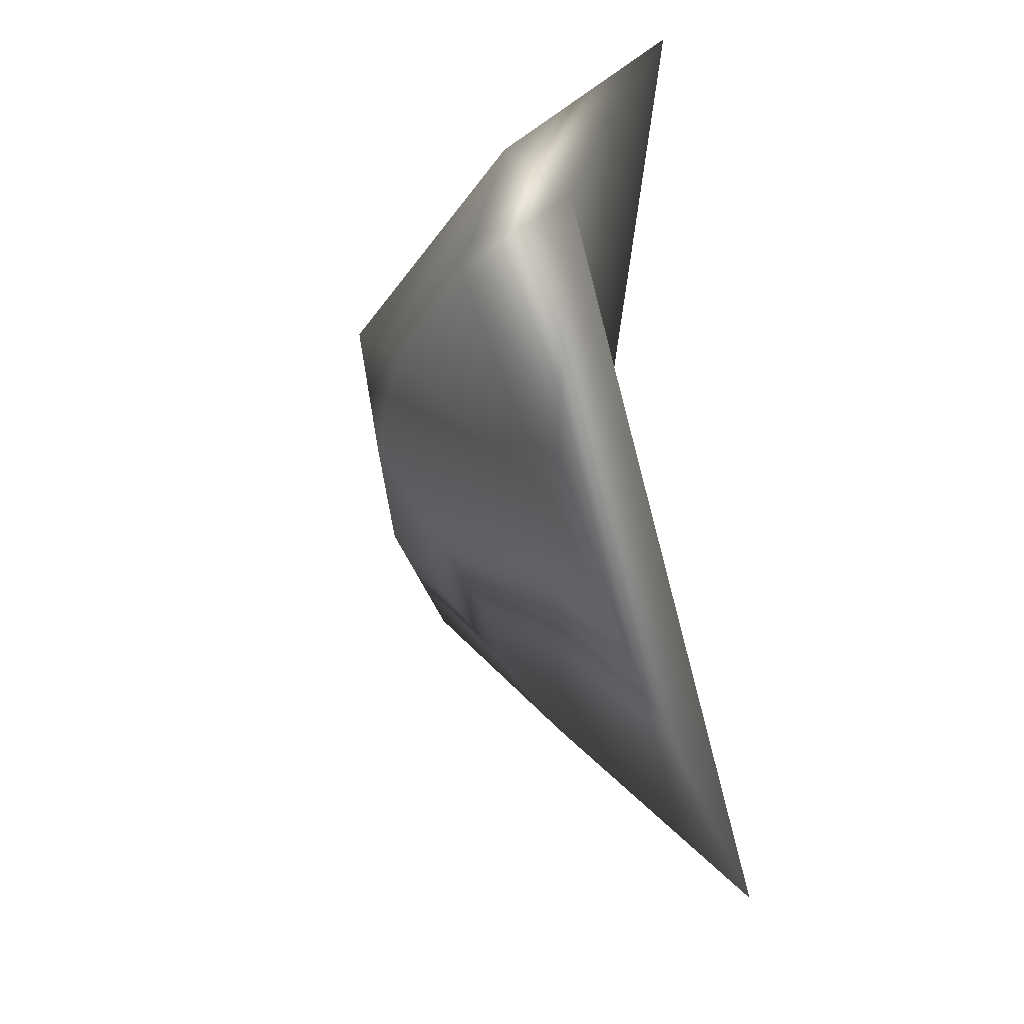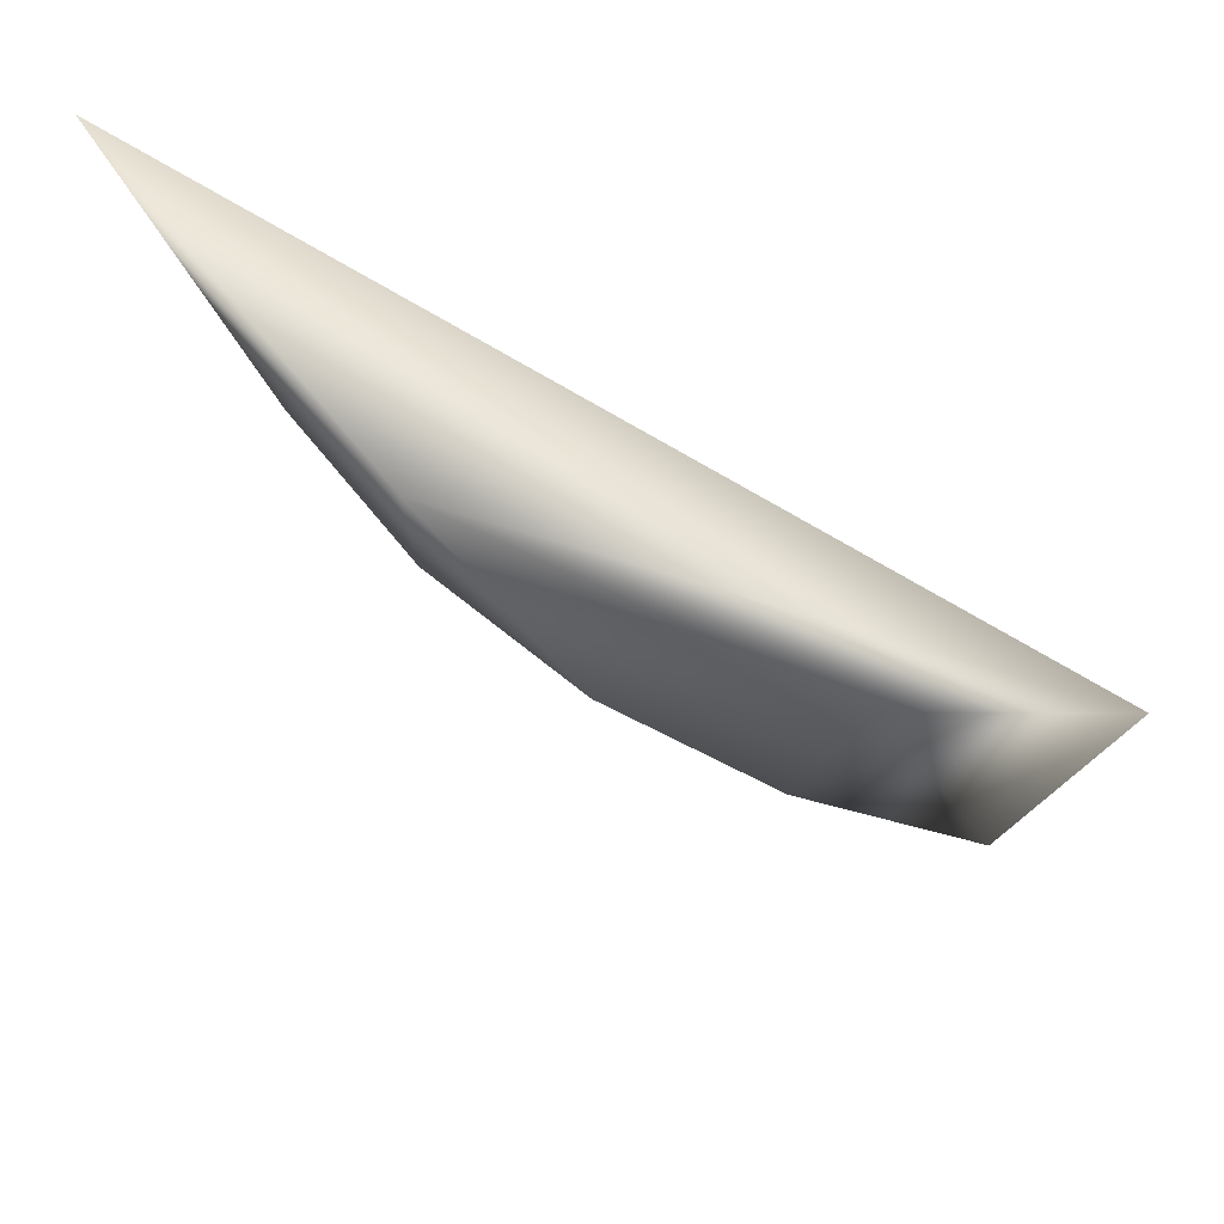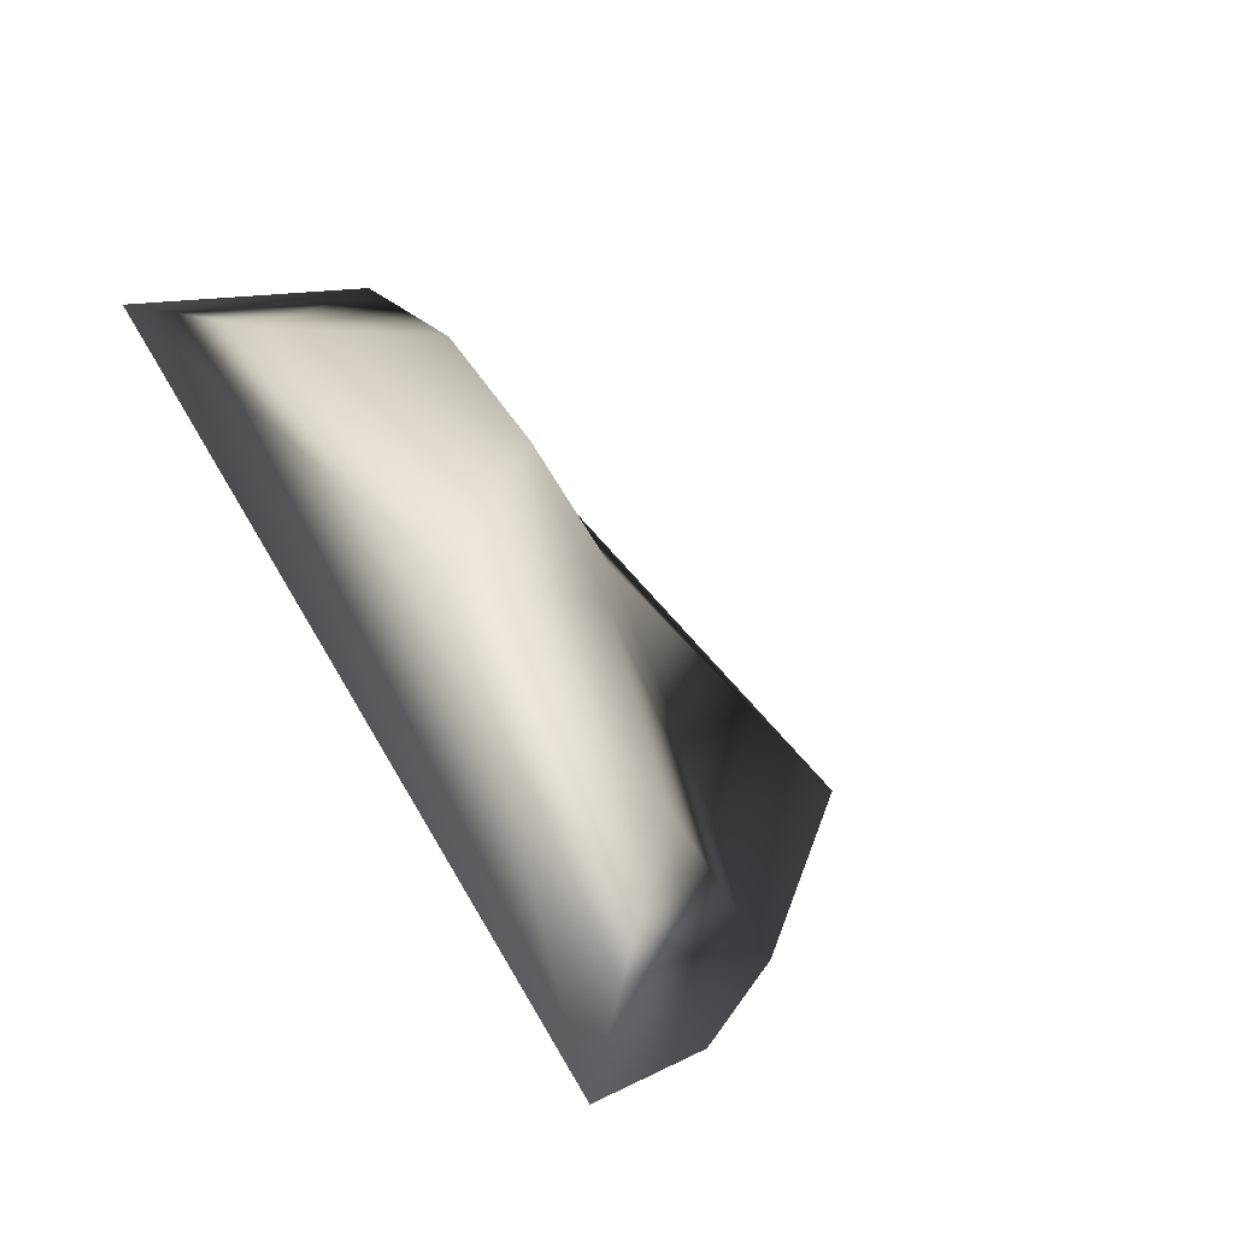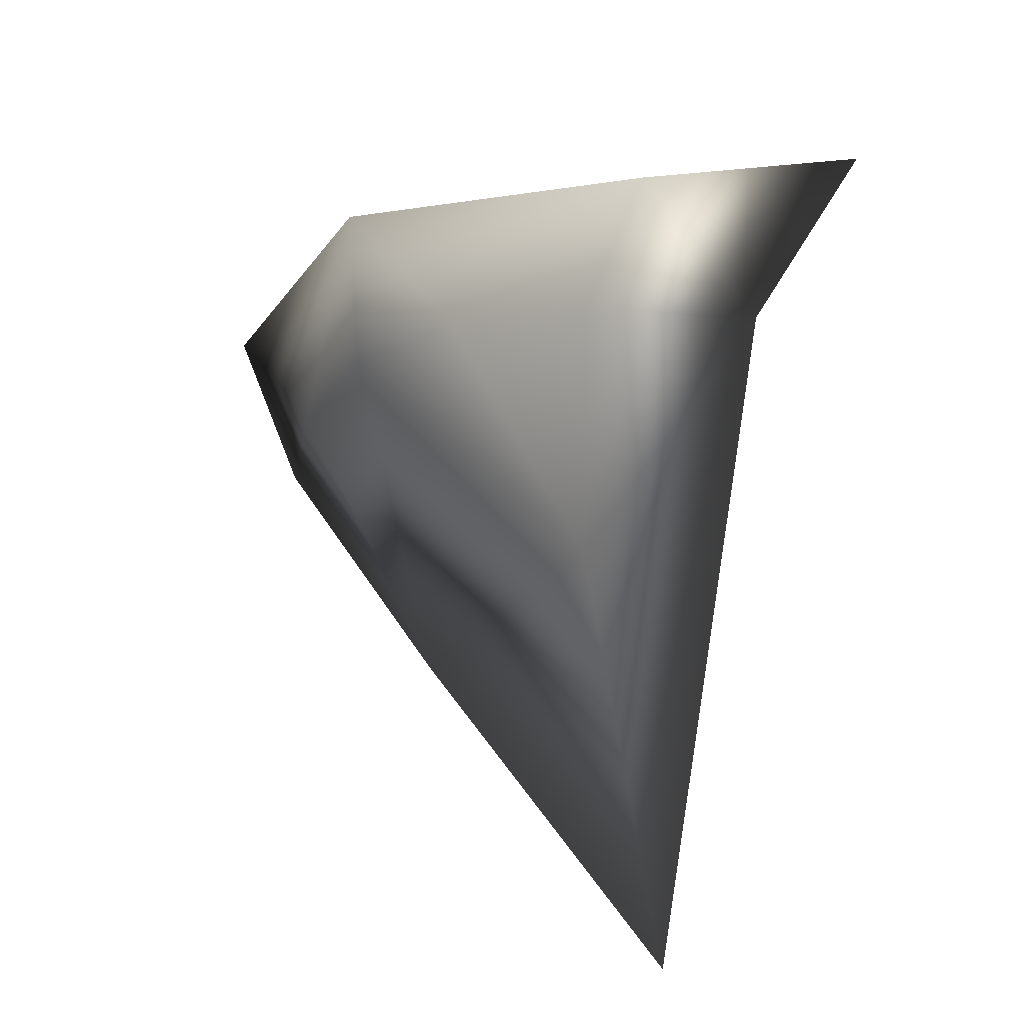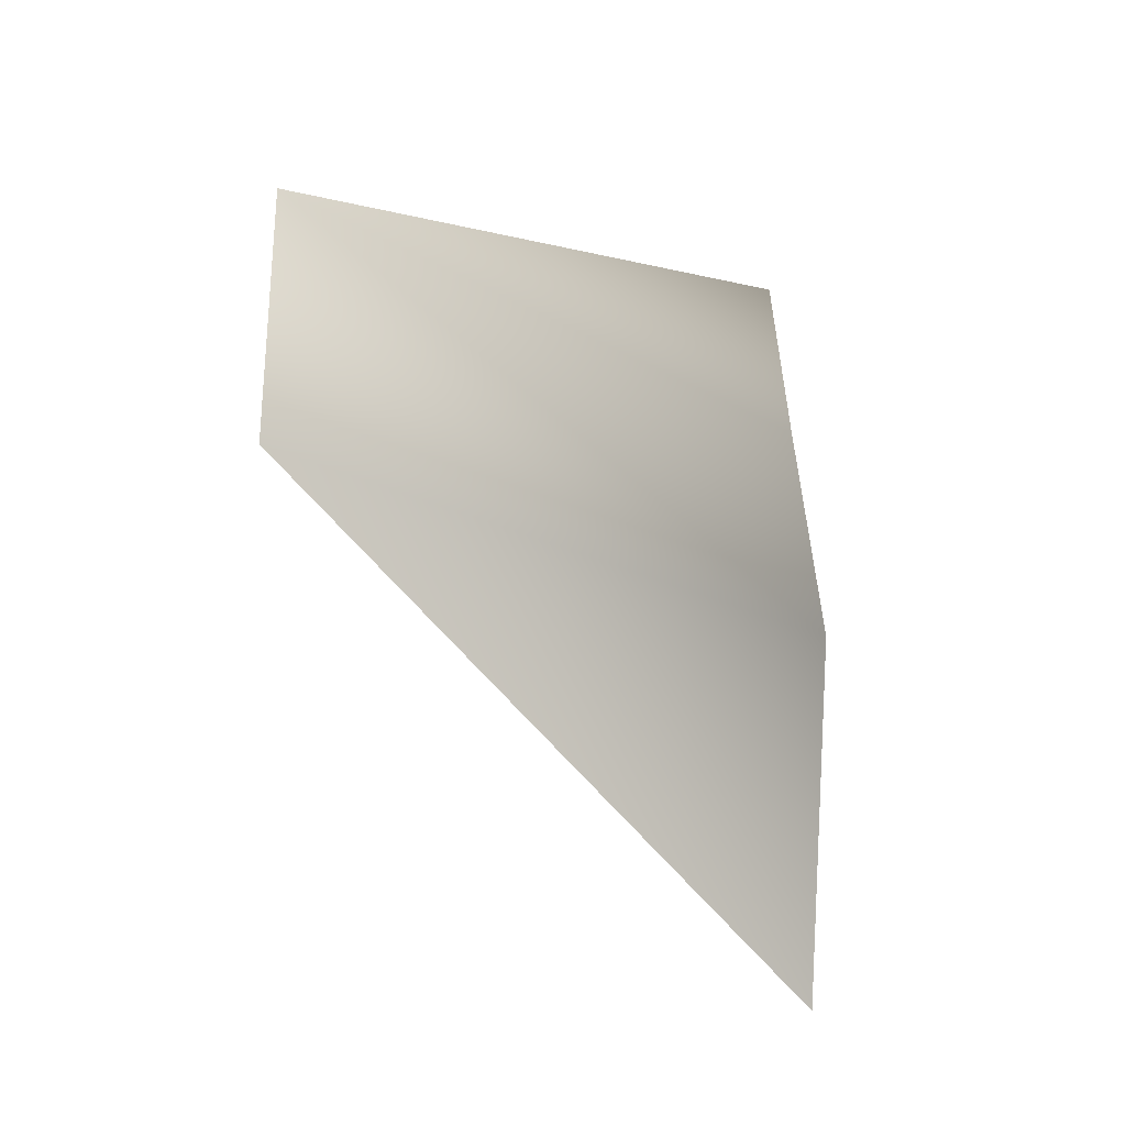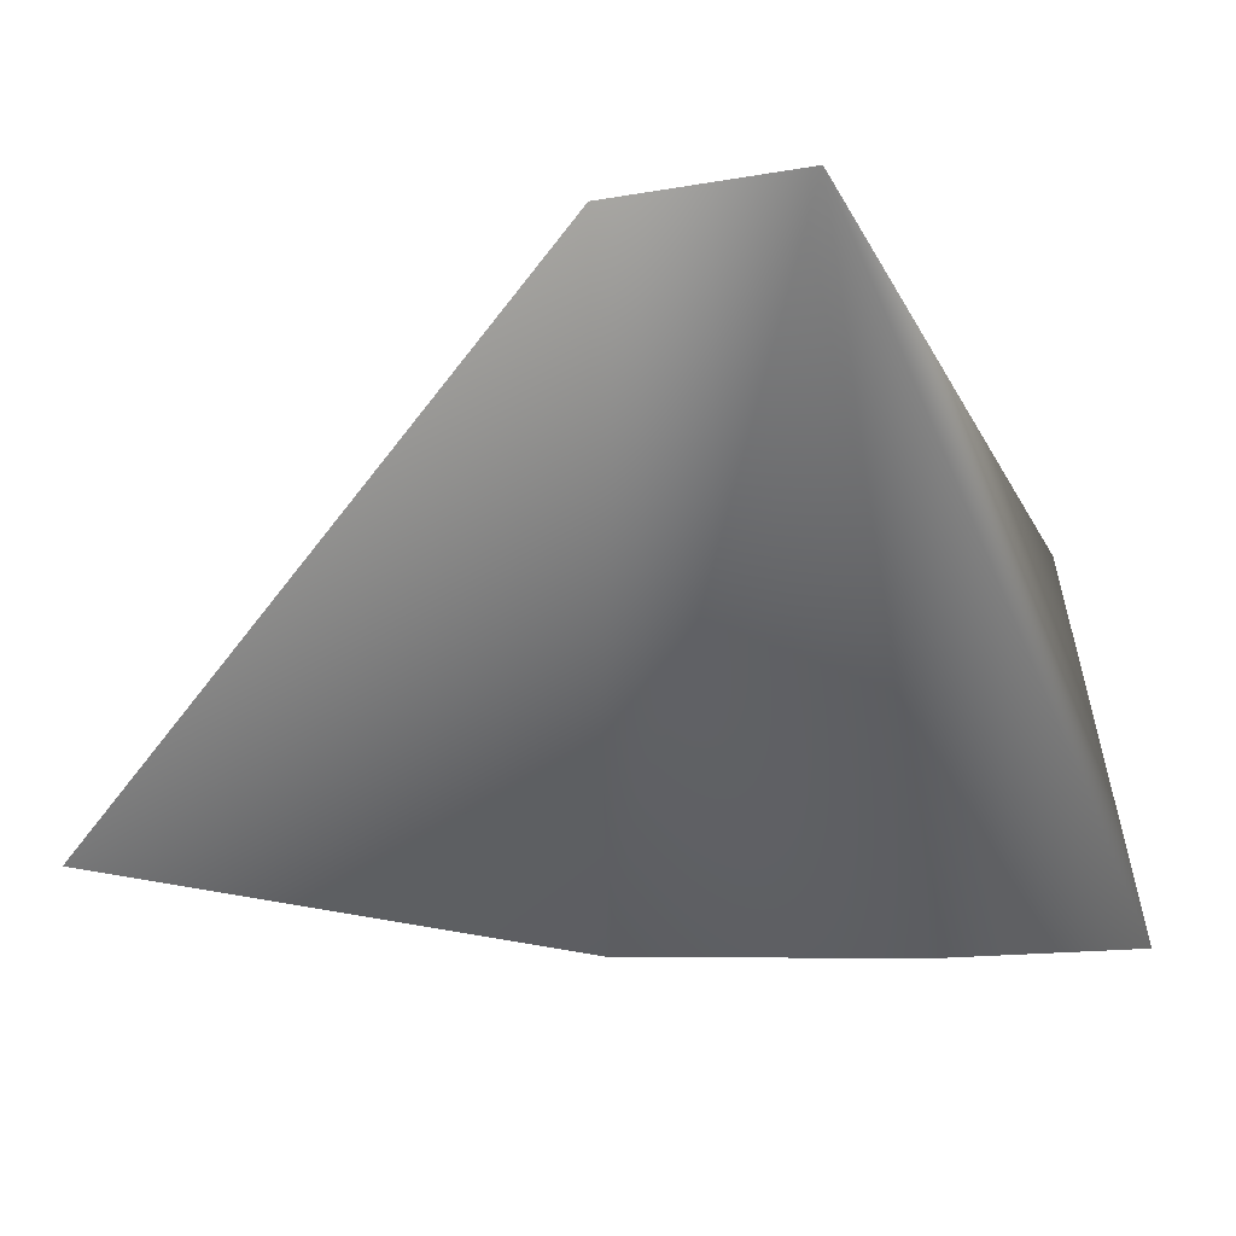
<metadata>
{"format":"obj","ext":"obj","renderer":"f3d","projection":"perspective","resolution":1024,"background":"white","views":[{"elev":-47.1,"azim":37.3,"up":"+Y"},{"elev":61.5,"azim":-7.8,"up":"+Y"},{"elev":5.7,"azim":-136.6,"up":"+Z"},{"elev":-30.7,"azim":9.5,"up":"+Y"},{"elev":-15.2,"azim":86.6,"up":"+Y"},{"elev":-8.9,"azim":99.6,"up":"+Z"}]}
</metadata>
<code>
v 100.7 122 54.36
v 137.4 111.4 79.07
v 112.4 99.72 53.67
v 111 118.3 70.12
v 127.3 112.4 78.17
v 122.8 97.76 68.32
v 132.3 102.5 79.78
v 124.4 105.3 77.79
v 117.3 107.9 73.92
v 111.3 110.1 68.43
v 106.9 111.7 61.63
v 104.2 112.6 53.85
v 124.8 80.72 56.74
f 3 7 13
f 3 2 7
f 3 12 2
f 12 1 2
f 1 4 2
f 4 5 2
f 7 6 13
f 4 9 5
f 1 11 4
f 11 1 12
f 9 10 6
f 11 3 10
f 9 4 10
f 11 12 3
f 8 9 6
f 7 8 6
f 7 5 8
f 9 8 5
f 6 10 3
f 2 5 7
f 4 11 10
f 3 13 6

</code>
